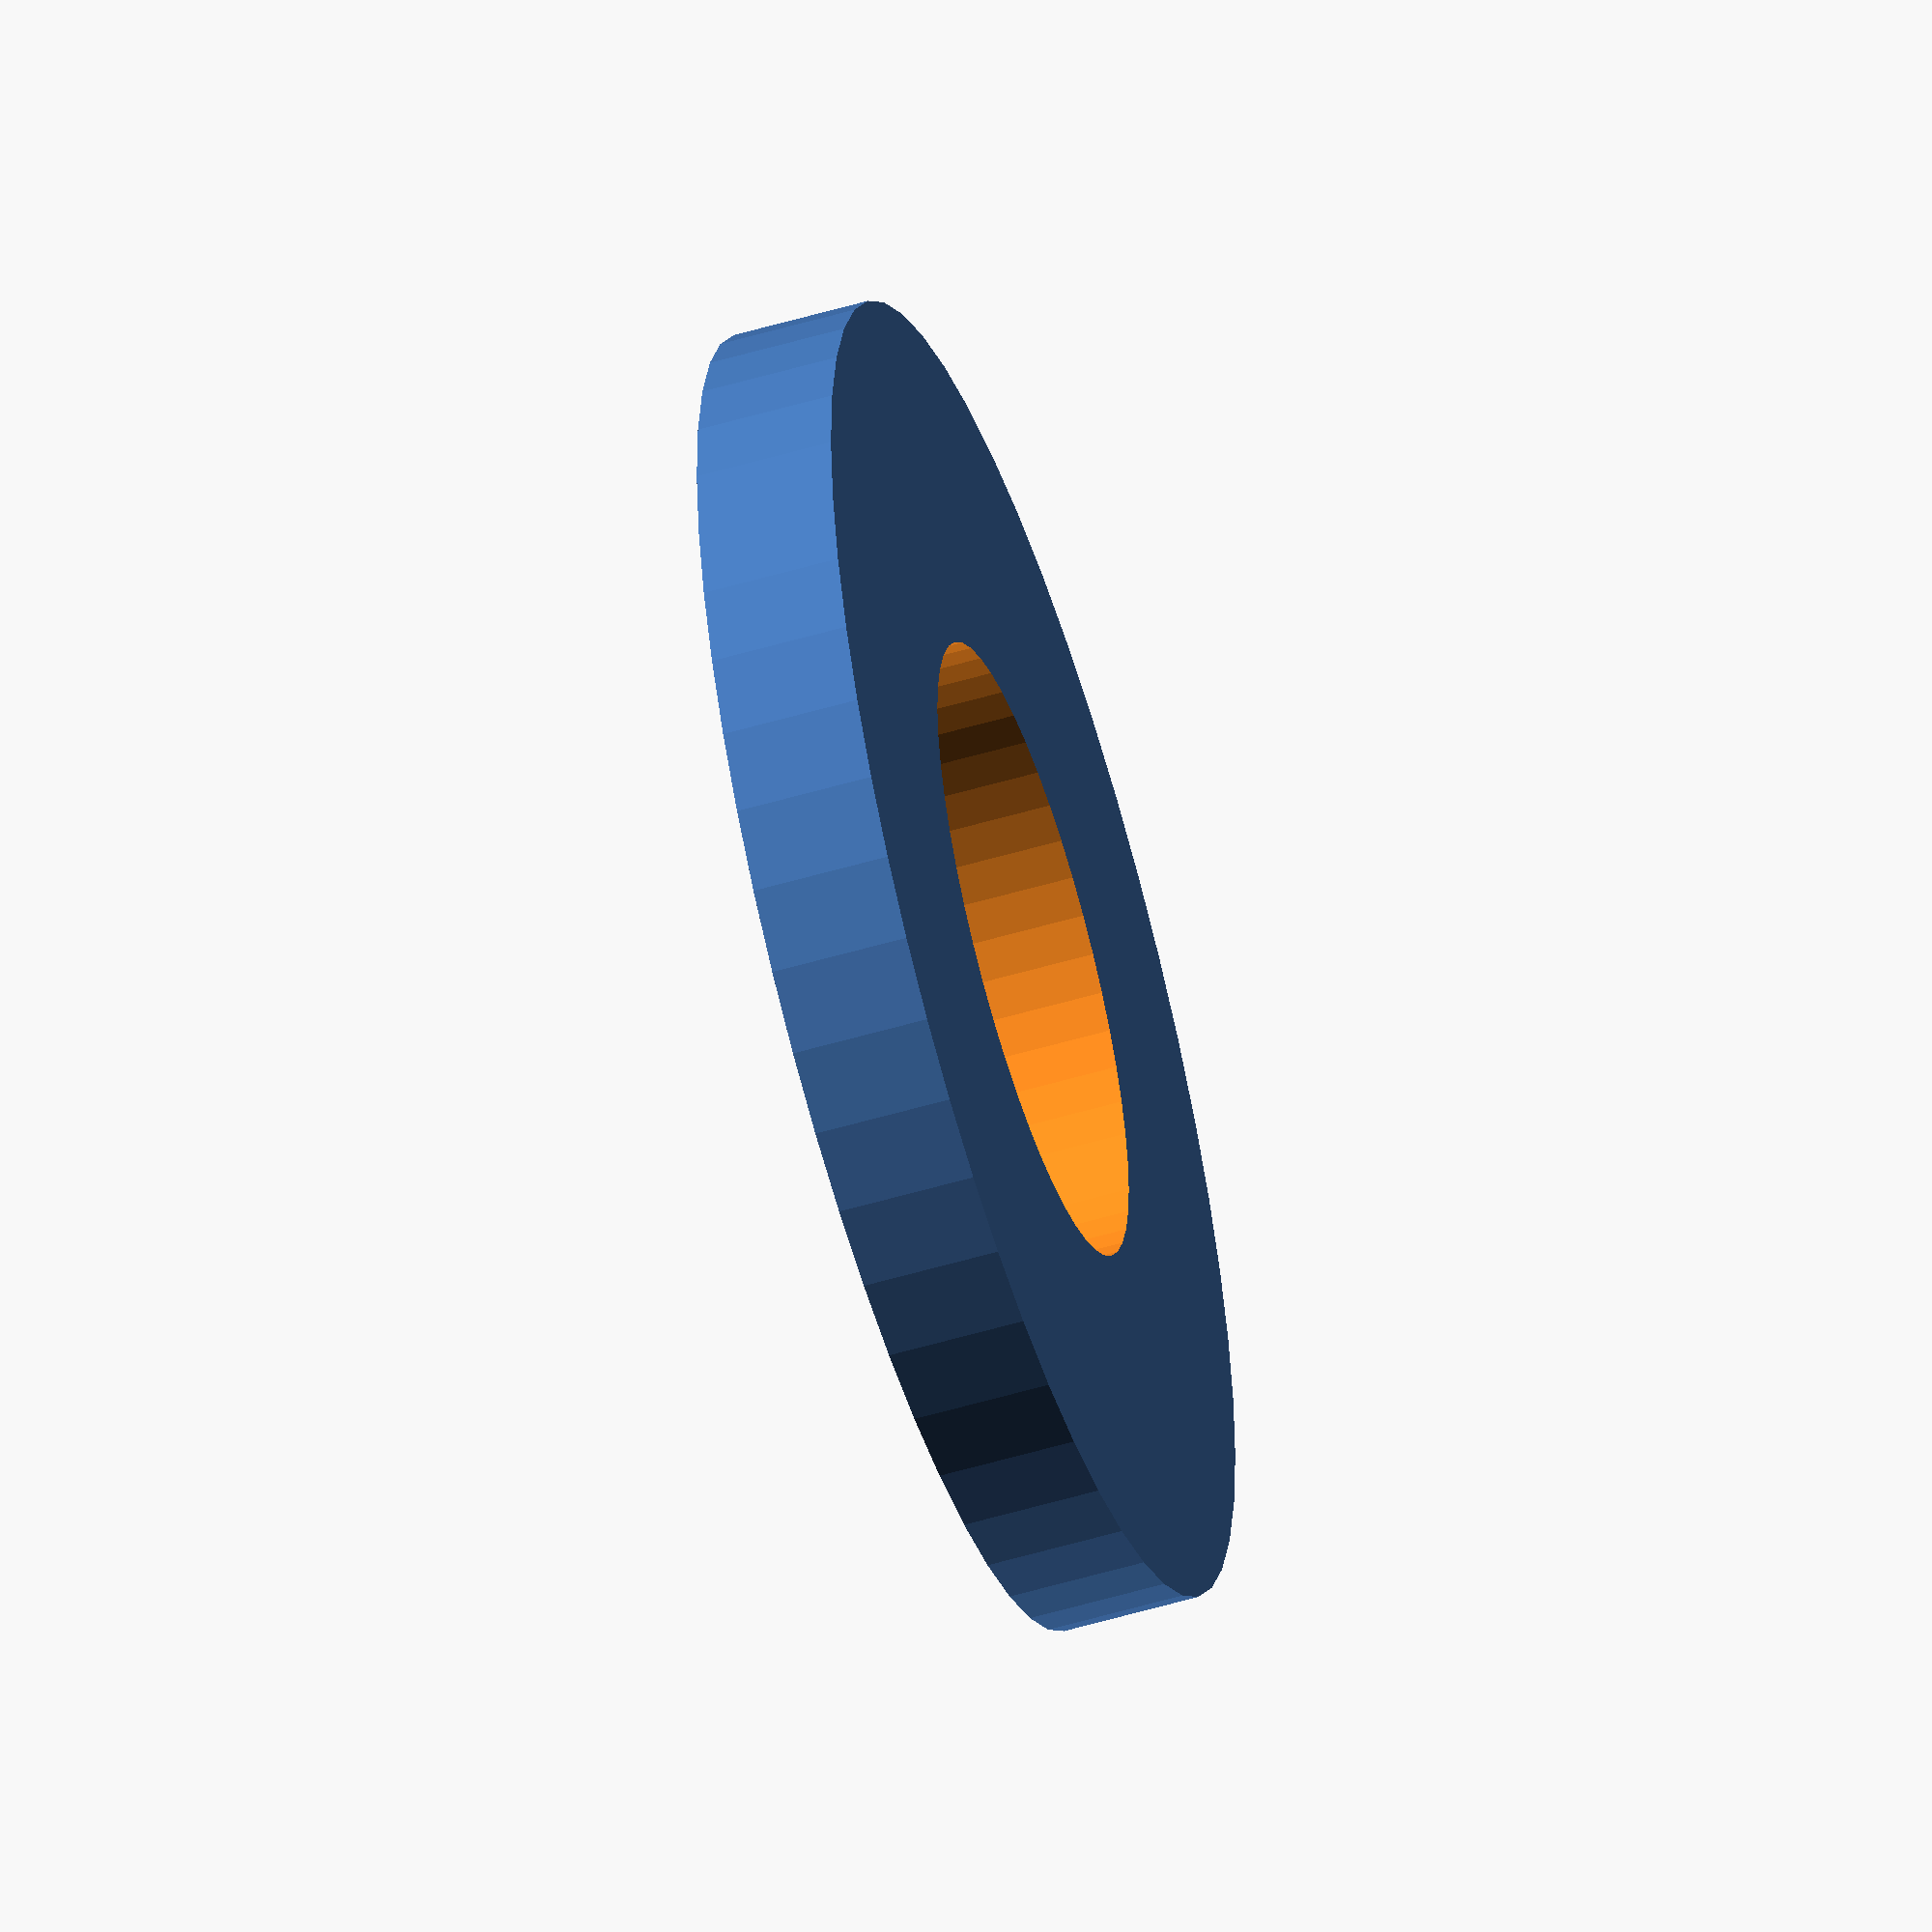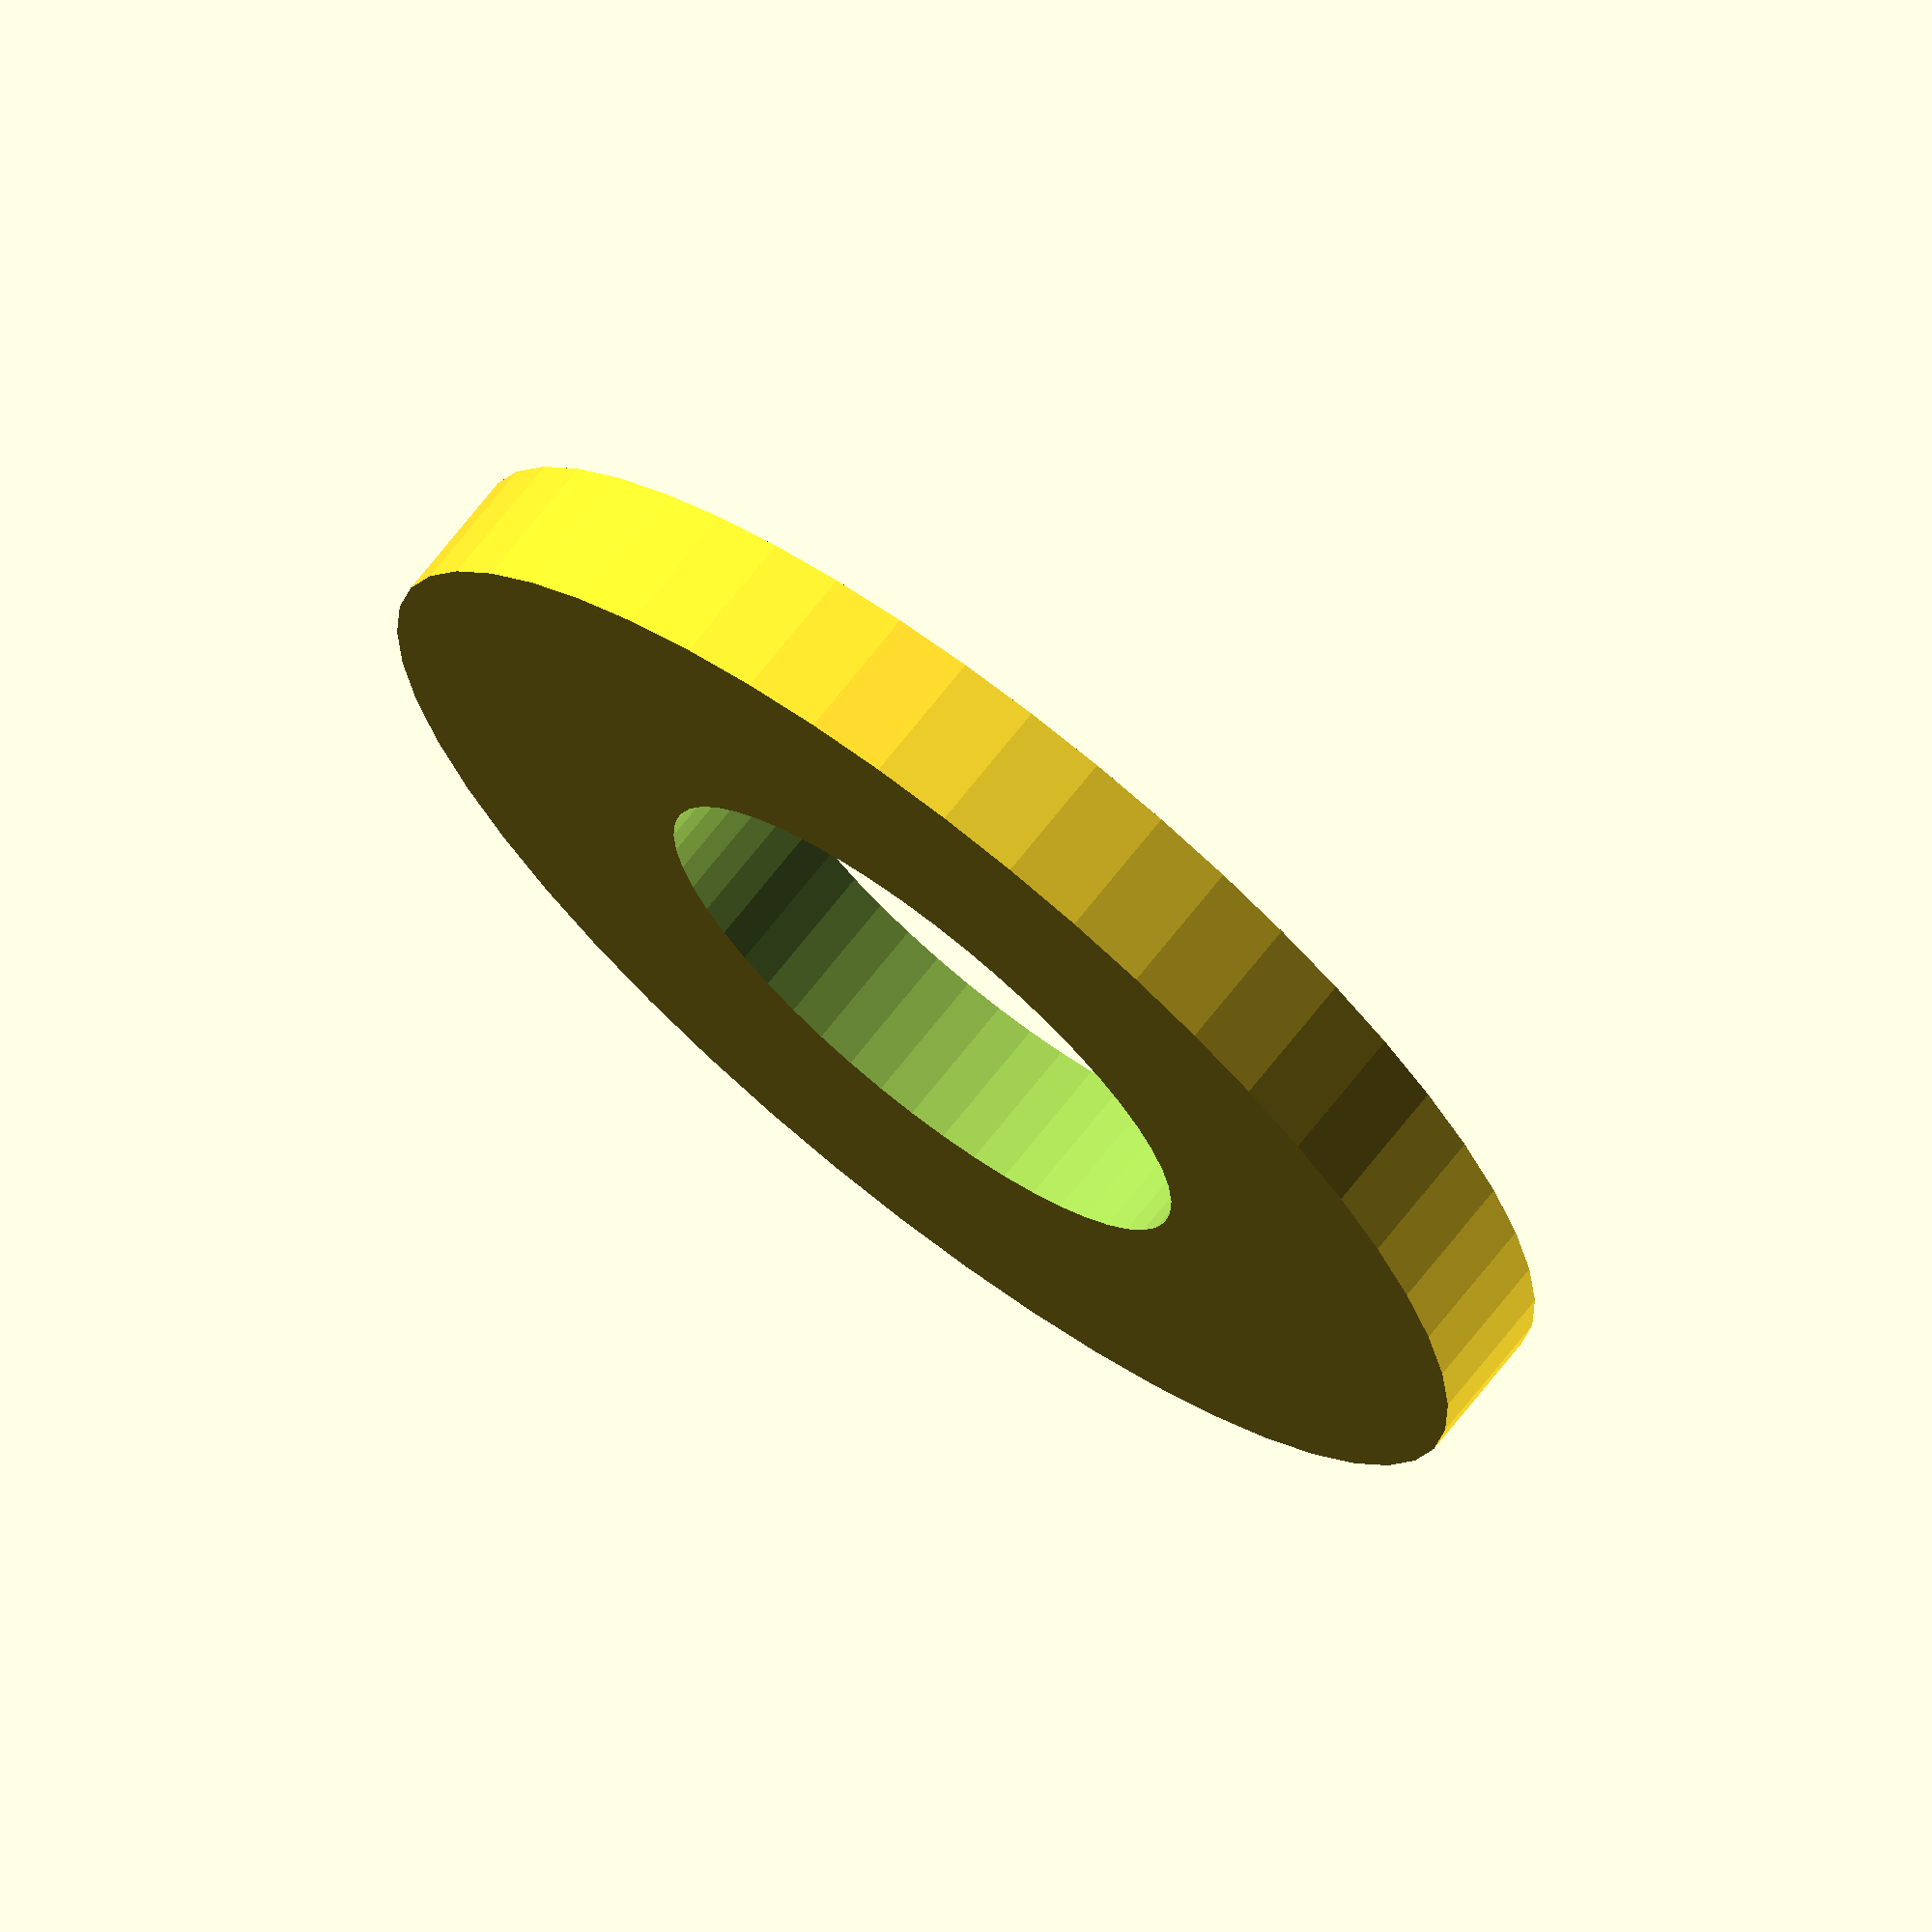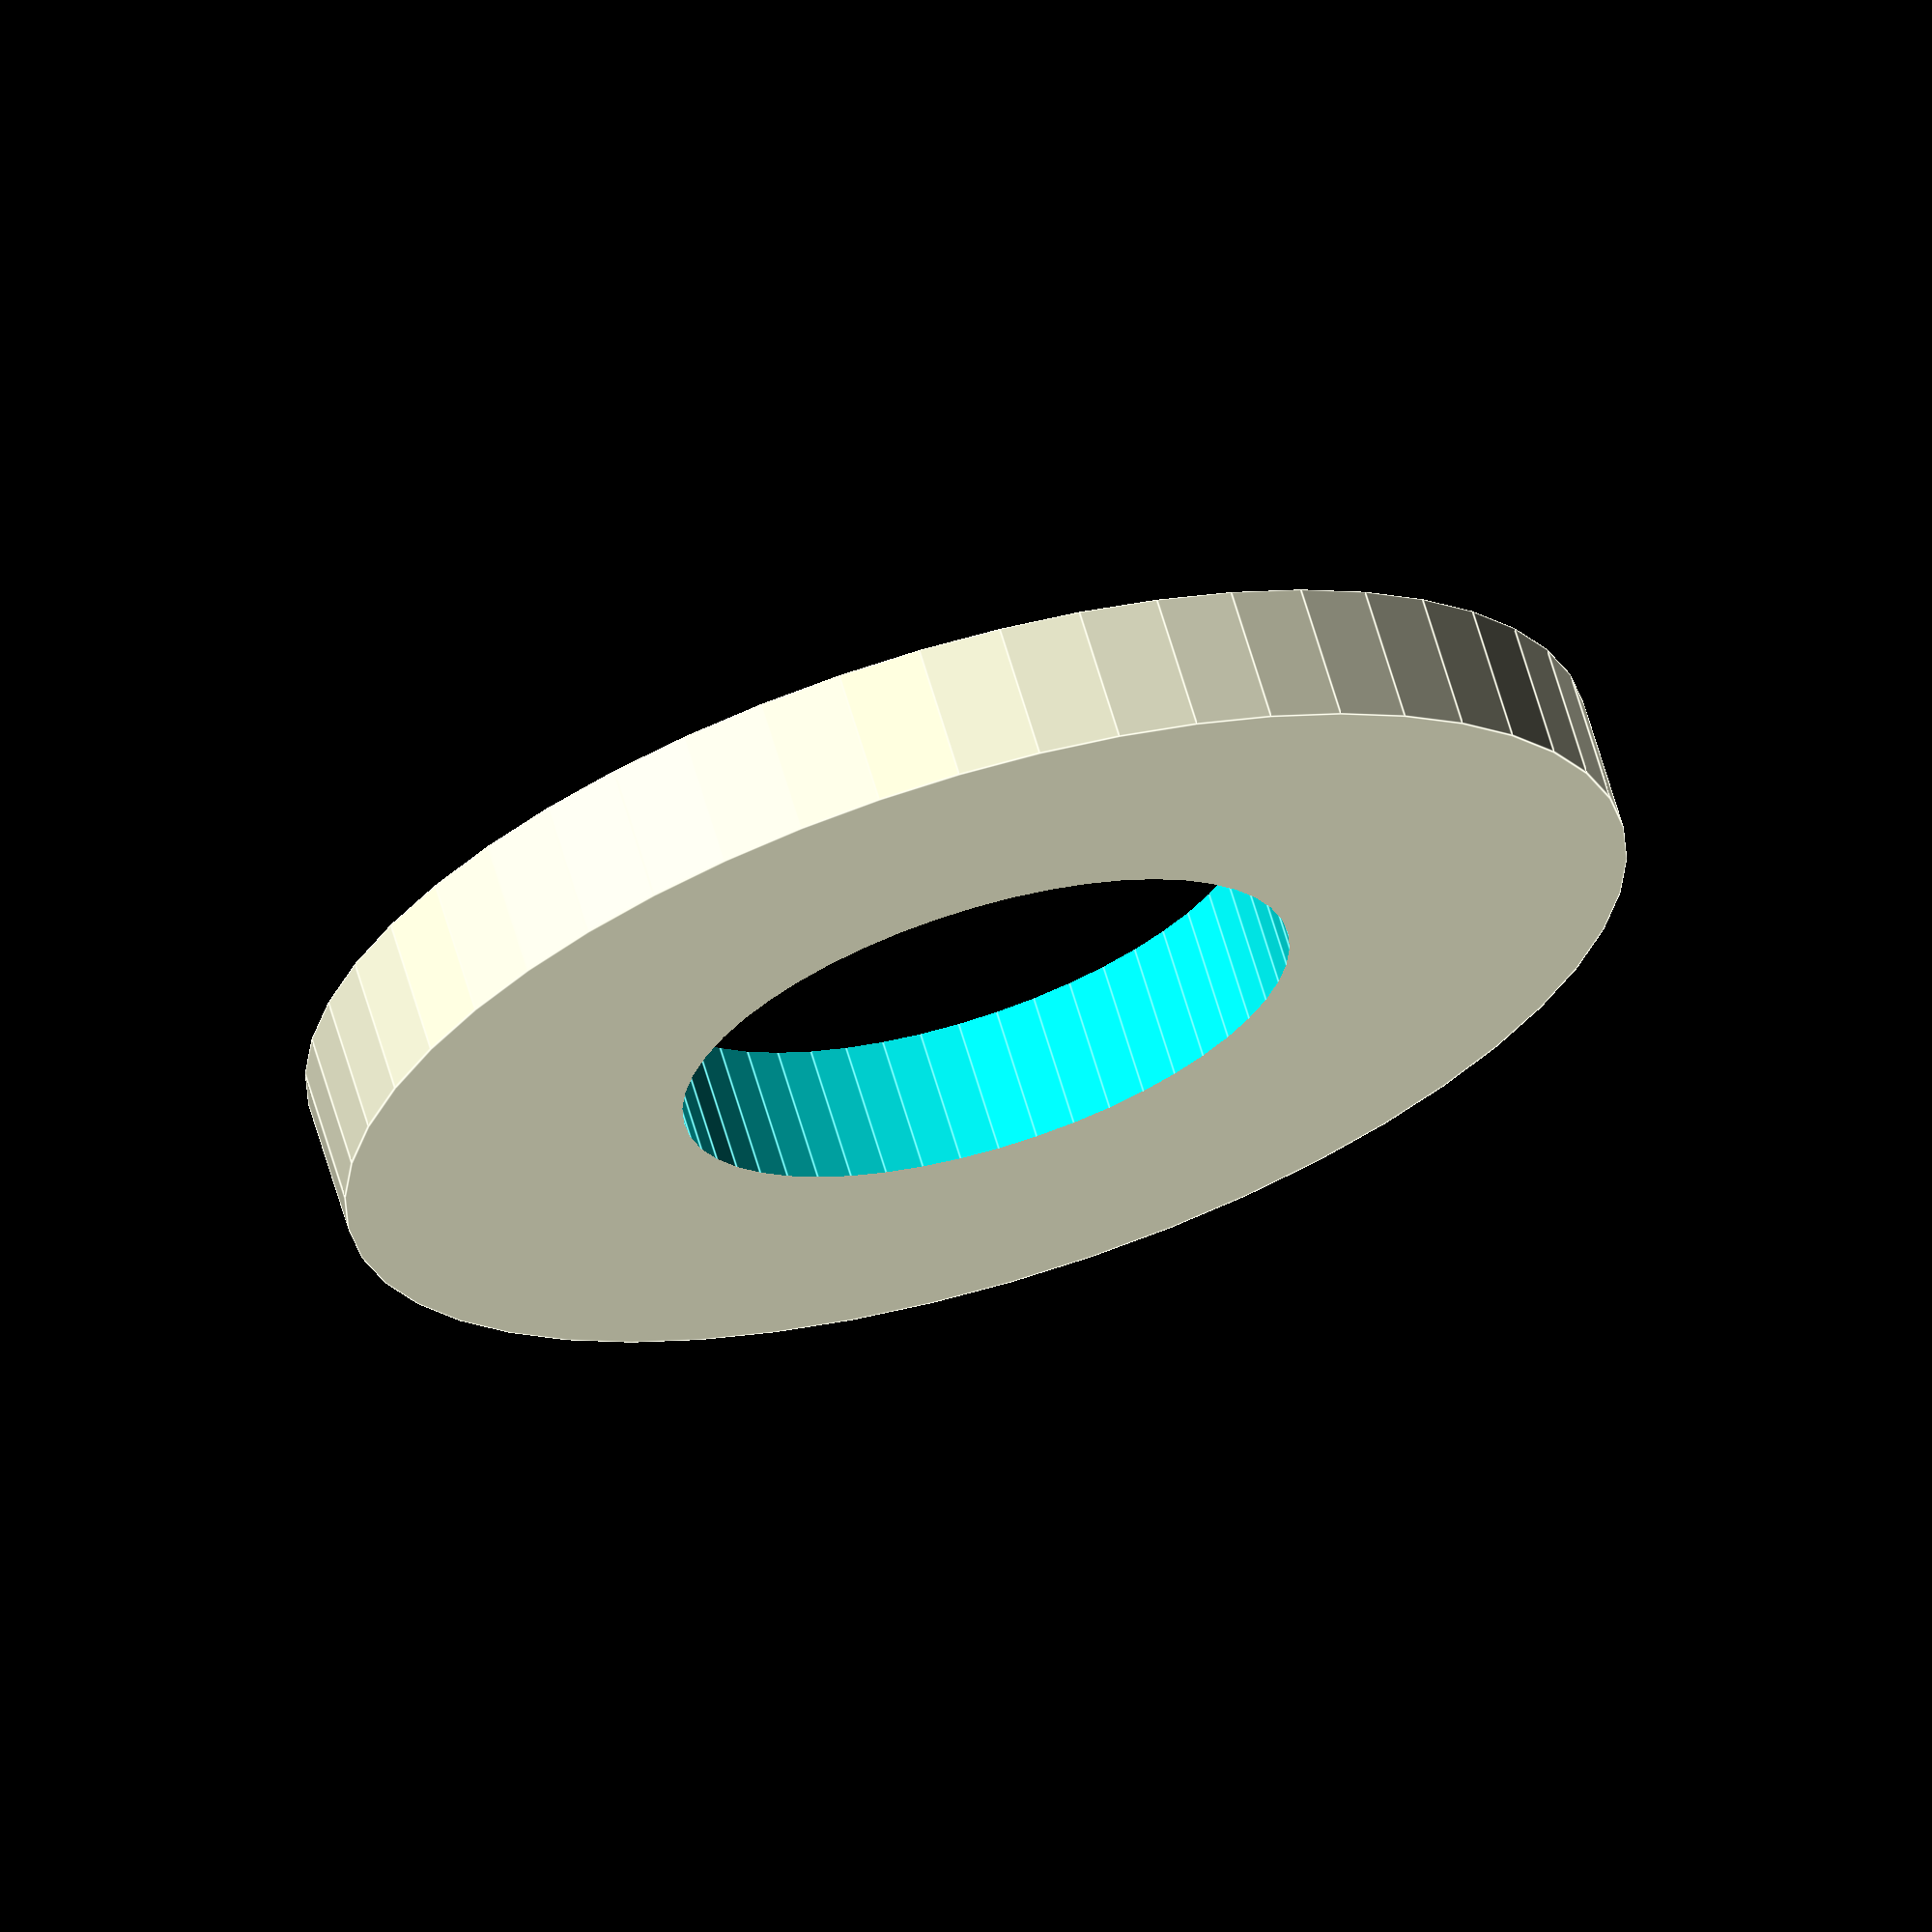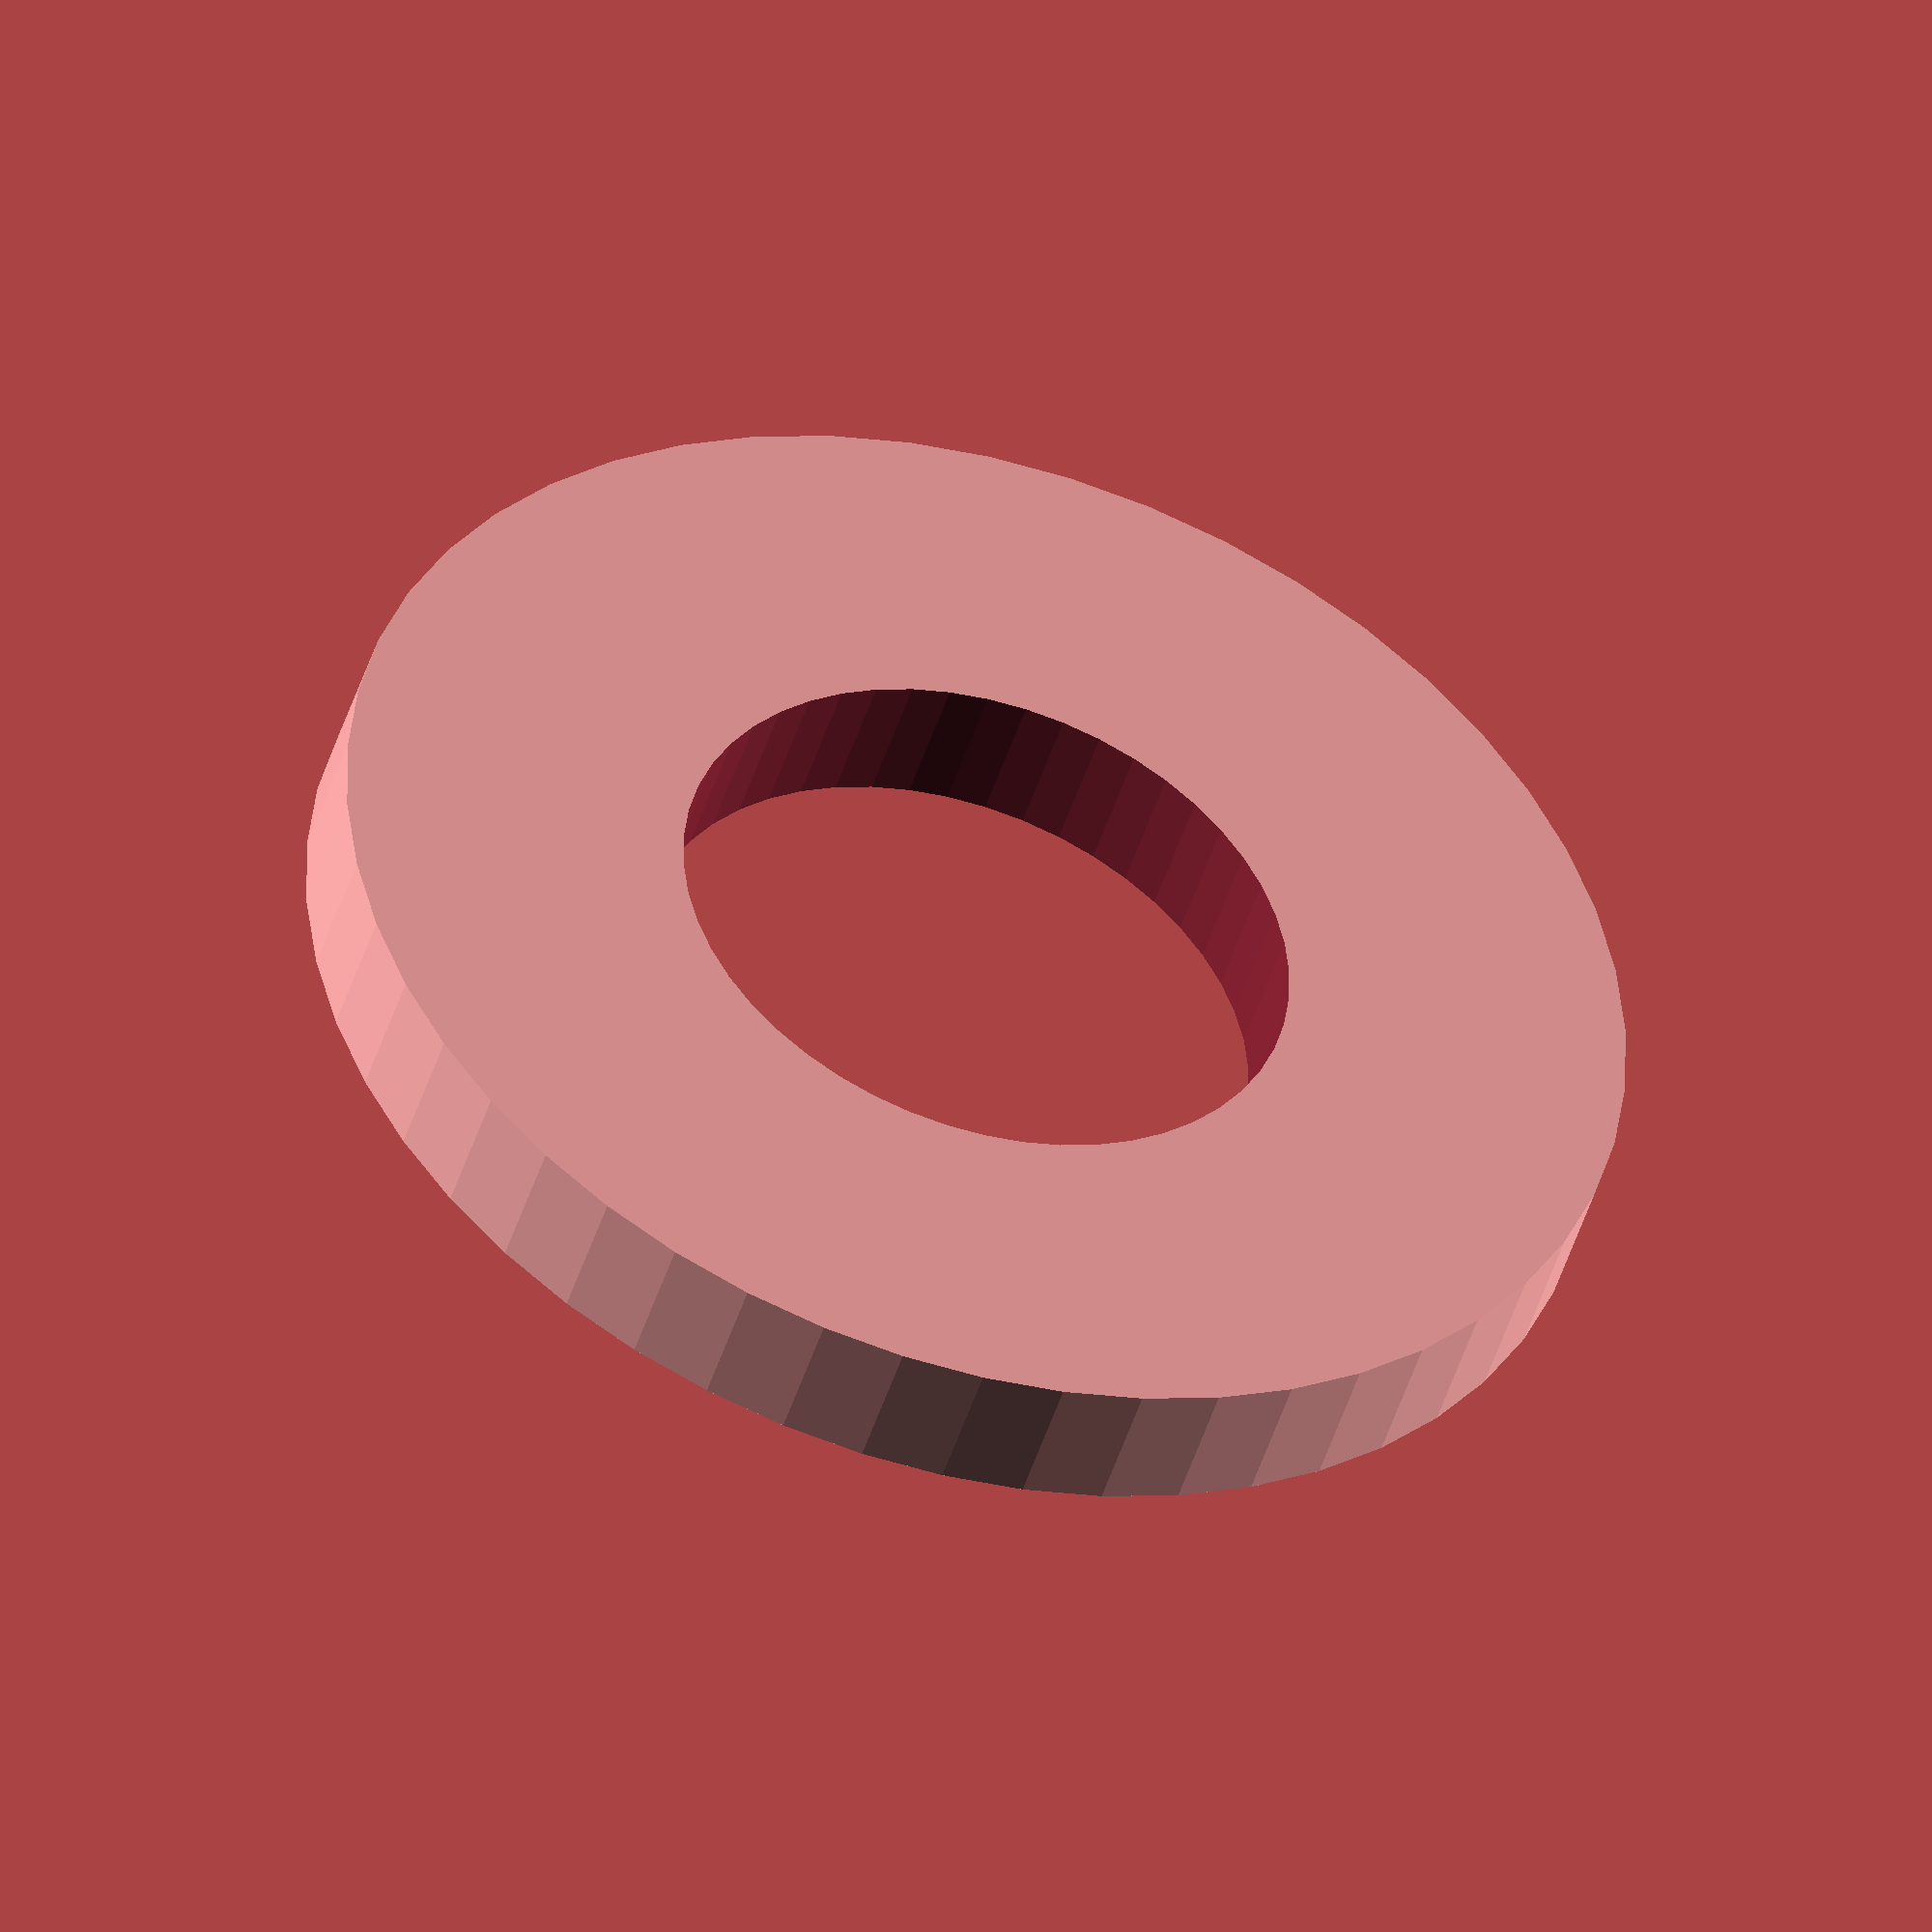
<openscad>
$fn = 50;


difference() {
	union() {
		translate(v = [0, 0, -1.0000000000]) {
			cylinder(h = 2, r = 9.5000000000);
		}
	}
	union() {
		translate(v = [0, 0, -100.0000000000]) {
			cylinder(h = 200, r = 4.5000000000);
		}
	}
}
</openscad>
<views>
elev=233.5 azim=123.2 roll=72.4 proj=o view=solid
elev=108.9 azim=315.6 roll=141.8 proj=o view=solid
elev=293.0 azim=330.0 roll=163.5 proj=o view=edges
elev=46.4 azim=111.9 roll=343.2 proj=o view=wireframe
</views>
